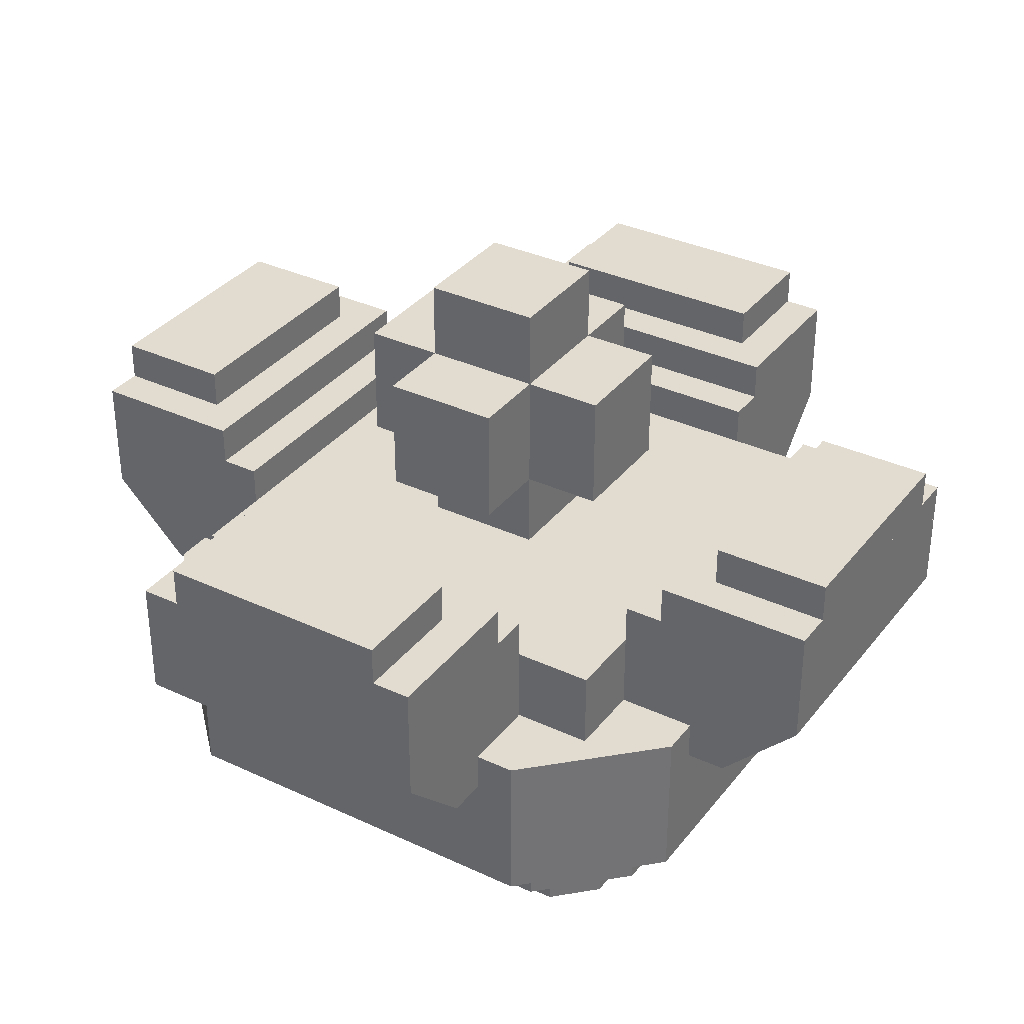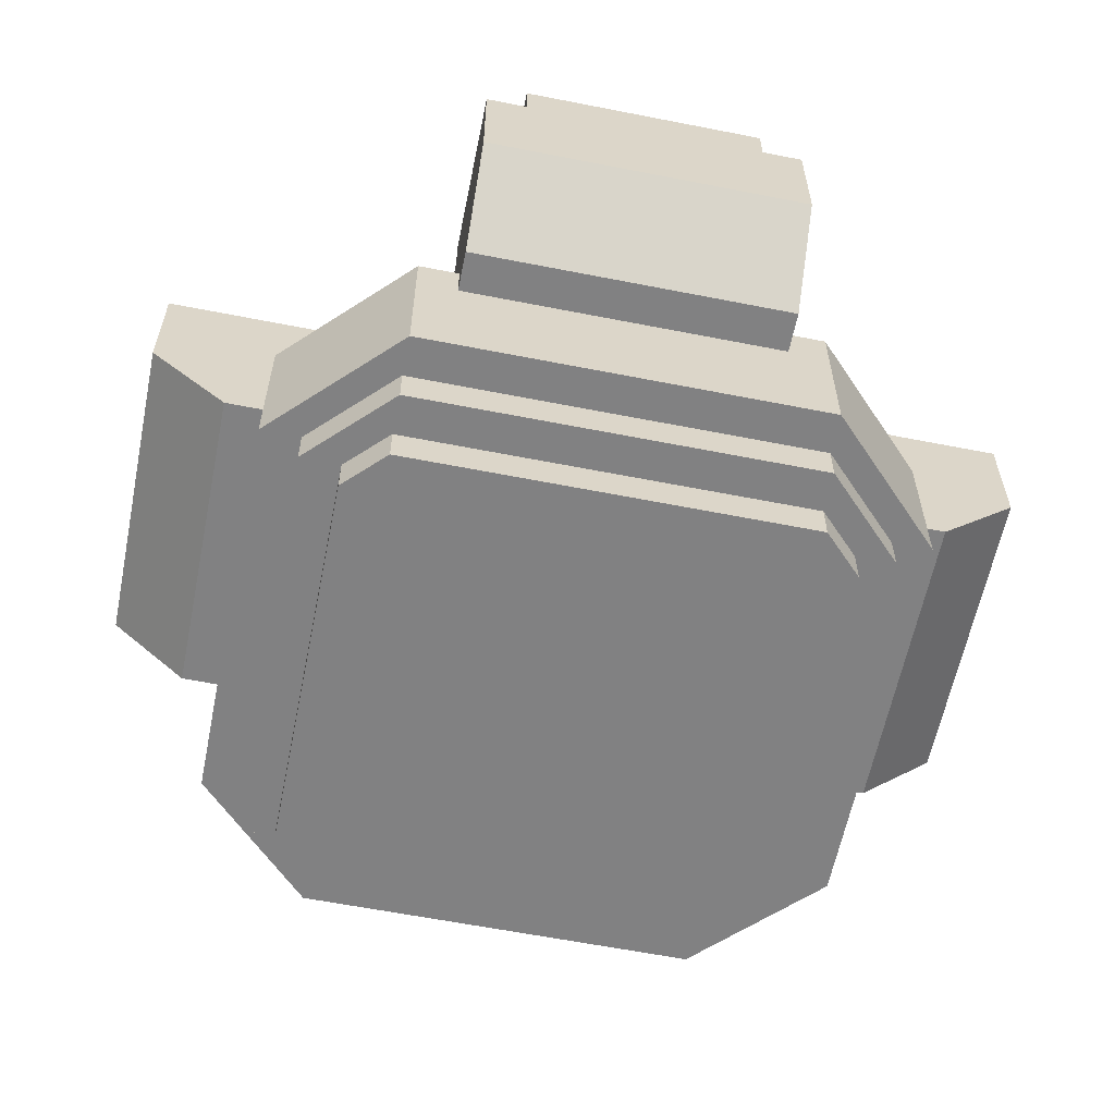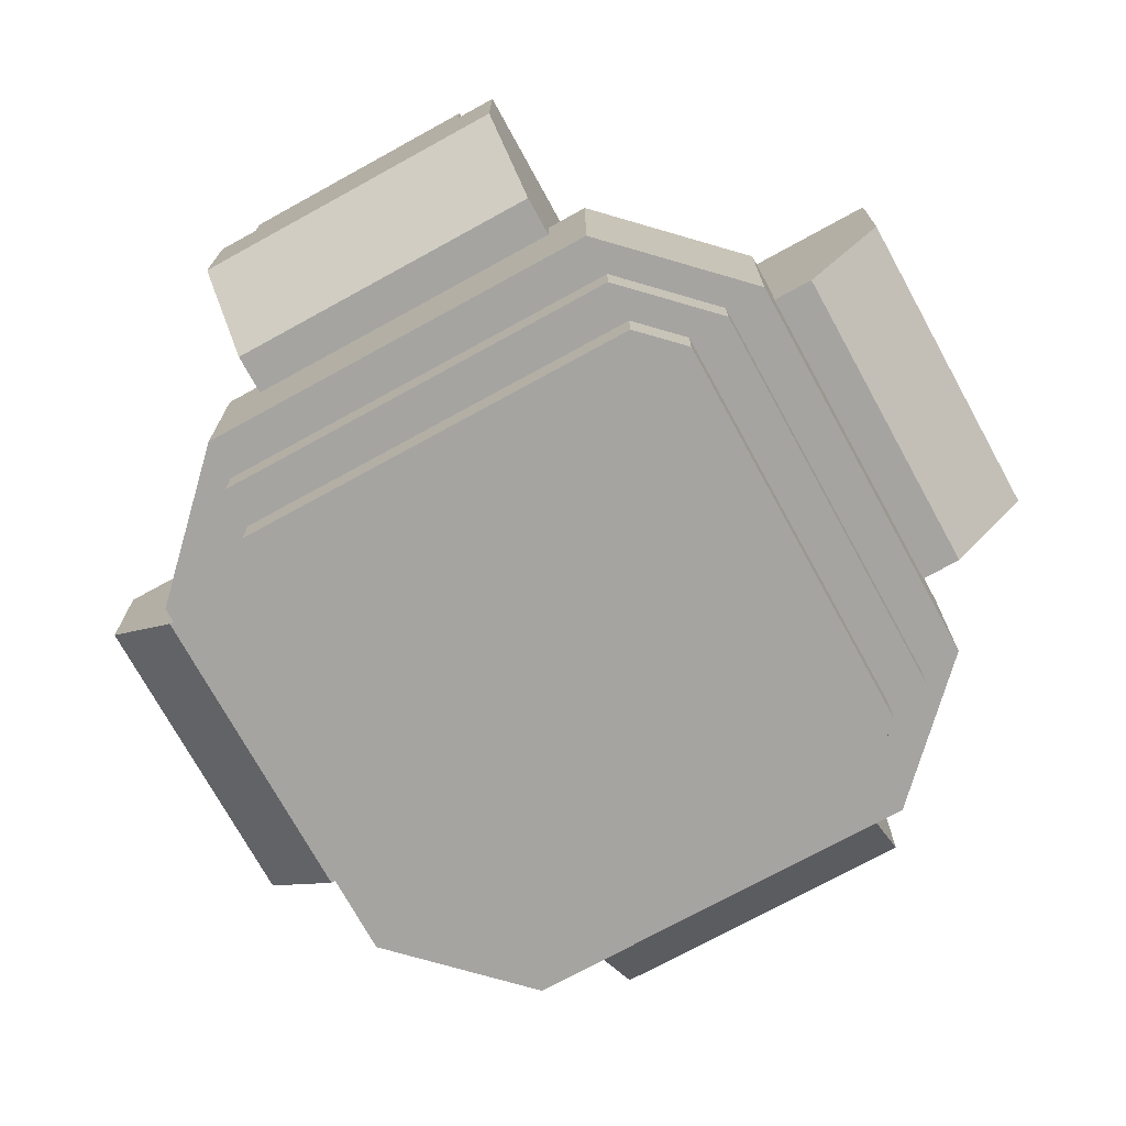
<metadata>
{"format":"obj","ext":"obj","renderer":"f3d","projection":"perspective","resolution":1024,"background":"white","views":[{"elev":34.4,"azim":-147.8,"up":"+Z"},{"elev":-60.5,"azim":168.6,"up":"+Z"},{"elev":-73.2,"azim":-151.2,"up":"+Z"}]}
</metadata>
<code>
g avatar_strange_creature_head_mesh
v -0.1566 0.1878 1.545
v -0.1877 0.1568 1.545
v -0.1877 0.1568 1.514
v -0.1566 0.1878 1.514
v 0.1536 0.1878 1.545
v -0.1566 0.1878 1.545
v -0.1566 0.1878 1.514
v 0.1536 0.1878 1.514
v 0.1846 0.1568 1.545
v 0.1536 0.1878 1.545
v 0.1536 0.1878 1.514
v 0.1846 0.1568 1.514
v 0.1846 -0.1535 1.545
v 0.1846 0.1568 1.545
v 0.1846 0.1568 1.514
v 0.1846 -0.1535 1.514
v 0.1536 -0.1845 1.545
v 0.1846 -0.1535 1.545
v 0.1846 -0.1535 1.514
v 0.1536 -0.1845 1.514
v -0.1566 -0.1845 1.545
v 0.1536 -0.1845 1.545
v 0.1536 -0.1845 1.514
v -0.1566 -0.1845 1.514
v -0.1877 -0.1535 1.545
v -0.1566 -0.1845 1.545
v -0.1566 -0.1845 1.514
v -0.1877 -0.1535 1.514
v -0.1877 0.1568 1.545
v -0.1877 -0.1535 1.545
v -0.1877 -0.1535 1.514
v -0.1877 0.1568 1.514
v -0.1566 -0.1845 1.514
v 0.1536 -0.1845 1.514
v 0.1846 -0.1535 1.514
v -0.1877 -0.1535 1.514
v 0.1846 0.1568 1.514
v -0.1877 0.1568 1.514
v 0.1536 0.1878 1.514
v -0.1566 0.1878 1.514
v 0.2157 -0.1535 1.576
v 0.2157 -0.1535 1.545
v 0.1536 -0.2155 1.545
v 0.1536 -0.2155 1.576
v 0.1536 -0.2155 1.576
v 0.1536 -0.2155 1.545
v -0.1566 -0.2155 1.545
v -0.1566 -0.2155 1.576
v -0.1566 -0.2155 1.576
v -0.1566 -0.2155 1.545
v -0.2187 -0.1535 1.545
v -0.2187 -0.1535 1.576
v -0.2187 -0.1535 1.576
v -0.2187 -0.1535 1.545
v -0.2187 0.1568 1.545
v -0.2187 0.1568 1.576
v -0.2187 0.1568 1.576
v -0.2187 0.1568 1.545
v -0.1566 0.2188 1.545
v -0.1566 0.2188 1.576
v -0.1566 0.2188 1.576
v -0.1566 0.2188 1.545
v 0.1536 0.2188 1.545
v 0.1536 0.2188 1.576
v 0.1536 0.2188 1.576
v 0.1536 0.2188 1.545
v 0.2157 0.1568 1.545
v 0.2157 0.1568 1.576
v 0.2157 0.1568 1.576
v 0.2157 0.1568 1.545
v 0.2157 -0.1535 1.545
v 0.2157 -0.1535 1.576
v 0.1536 -0.2155 1.545
v 0.2157 -0.1535 1.545
v 0.2157 0.1568 1.545
v 0.1536 0.2188 1.545
v -0.1566 -0.2155 1.545
v -0.1566 0.2188 1.545
v -0.2187 -0.1535 1.545
v -0.2187 0.1568 1.545
v -0.2497 -0.1535 1.7
v -0.1566 -0.2466 1.7
v -0.1566 -0.2466 1.576
v -0.2497 -0.1535 1.576
v -0.1566 -0.2466 1.7
v 0.1536 -0.2466 1.7
v 0.1536 -0.2466 1.576
v -0.1566 -0.2466 1.576
v -0.2497 0.1568 1.7
v -0.2497 -0.1535 1.7
v -0.2497 -0.1535 1.576
v -0.2497 0.1568 1.576
v -0.1566 0.2498 1.7
v -0.2497 0.1568 1.7
v -0.2497 0.1568 1.576
v -0.1566 0.2498 1.576
v 0.1536 0.2498 1.7
v -0.1566 0.2498 1.7
v -0.1566 0.2498 1.576
v 0.1536 0.2498 1.576
v 0.2467 0.1568 1.7
v 0.1536 0.2498 1.7
v 0.1536 0.2498 1.576
v 0.2467 0.1568 1.576
v 0.2467 -0.1535 1.7
v 0.2467 0.1568 1.7
v 0.2467 0.1568 1.576
v 0.2467 -0.1535 1.576
v 0.1536 -0.2466 1.7
v 0.2467 -0.1535 1.7
v 0.2467 -0.1535 1.576
v 0.1536 -0.2466 1.576
v 0.1536 -0.2466 1.7
v 0.1536 0.2498 1.7
v 0.2467 0.1568 1.7
v 0.2467 -0.1535 1.7
v -0.1566 -0.2466 1.7
v -0.1566 0.2498 1.7
v -0.2497 0.1568 1.7
v -0.2497 -0.1535 1.7
v 0.1536 -0.2466 1.576
v 0.2467 -0.1535 1.576
v -0.2497 -0.1535 1.576
v -0.1566 -0.2466 1.576
v 0.2467 0.1568 1.576
v -0.2497 0.1568 1.576
v 0.1536 0.2498 1.576
v -0.1566 0.2498 1.576
v -0.1877 -0.1845 1.762
v -0.1877 0.1878 1.762
v 0.1846 0.1878 1.762
v 0.1846 -0.1845 1.762
v -0.1877 -0.1845 1.762
v 0.1846 -0.1845 1.762
v 0.1846 -0.1845 1.7
v -0.1877 -0.1845 1.7
v 0.1846 -0.1845 1.762
v 0.1846 0.1878 1.762
v 0.1846 0.1878 1.7
v 0.1846 -0.1845 1.7
v 0.1846 0.1878 1.762
v -0.1877 0.1878 1.762
v -0.1877 0.1878 1.7
v 0.1846 0.1878 1.7
v -0.1877 0.1878 1.762
v -0.1877 -0.1845 1.762
v -0.1877 -0.1845 1.7
v -0.1877 0.1878 1.7
v -0.04825 -0.0446 1.979
v -0.04825 0.04847 1.979
v 0.04482 0.04847 1.979
v 0.04482 -0.0446 1.979
v -0.04825 -0.0446 1.979
v 0.04482 -0.0446 1.979
v 0.04482 -0.0446 1.762
v -0.04825 -0.0446 1.762
v 0.04482 -0.0446 1.979
v 0.04482 0.04847 1.979
v 0.04482 0.04847 1.762
v 0.04482 -0.0446 1.762
v 0.04482 0.04847 1.979
v -0.04825 0.04847 1.979
v -0.04825 0.04847 1.762
v 0.04482 0.04847 1.762
v -0.04825 0.04847 1.979
v -0.04825 -0.0446 1.979
v -0.04825 -0.0446 1.762
v -0.04825 0.04847 1.762
v -0.1103 -0.0446 1.917
v -0.1103 0.04847 1.917
v 0.1069 0.04847 1.917
v 0.1069 -0.0446 1.917
v -0.1103 -0.0446 1.824
v 0.1069 -0.0446 1.824
v 0.1069 0.04847 1.824
v -0.1103 0.04847 1.824
v -0.1103 -0.0446 1.917
v 0.1069 -0.0446 1.917
v 0.1069 -0.0446 1.824
v -0.1103 -0.0446 1.824
v 0.1069 -0.0446 1.917
v 0.1069 0.04847 1.917
v 0.1069 0.04847 1.824
v 0.1069 -0.0446 1.824
v 0.1069 0.04847 1.917
v -0.1103 0.04847 1.917
v -0.1103 0.04847 1.824
v 0.1069 0.04847 1.824
v -0.1103 0.04847 1.917
v -0.1103 -0.0446 1.917
v -0.1103 -0.0446 1.824
v -0.1103 0.04847 1.824
v -0.04825 -0.1066 1.917
v -0.04825 0.1105 1.917
v 0.04482 0.1105 1.917
v 0.04482 -0.1066 1.917
v -0.04825 -0.1066 1.824
v 0.04482 -0.1066 1.824
v 0.04482 0.1105 1.824
v -0.04825 0.1105 1.824
v -0.04825 -0.1066 1.917
v 0.04482 -0.1066 1.917
v 0.04482 -0.1066 1.824
v -0.04825 -0.1066 1.824
v 0.04482 -0.1066 1.917
v 0.04482 0.1105 1.917
v 0.04482 0.1105 1.824
v 0.04482 -0.1066 1.824
v 0.04482 0.1105 1.917
v -0.04825 0.1105 1.917
v -0.04825 0.1105 1.824
v 0.04482 0.1105 1.824
v -0.04825 0.1105 1.917
v -0.04825 -0.1066 1.917
v -0.04825 -0.1066 1.824
v -0.04825 0.1105 1.824
v 0.2777 0.1257 1.669
v 0.1846 0.1257 1.669
v 0.1846 -0.1225 1.669
v 0.2777 -0.1225 1.669
v 0.3397 0.1257 1.793
v 0.3397 -0.1225 1.793
v 0.1846 -0.1225 1.793
v 0.1846 0.1257 1.793
v 0.3397 0.1257 1.731
v 0.3397 -0.1225 1.731
v 0.3397 -0.1225 1.793
v 0.3397 0.1257 1.793
v 0.1846 0.1257 1.669
v 0.1846 0.1257 1.793
v 0.1846 -0.1225 1.793
v 0.1846 -0.1225 1.669
v 0.2157 0.1257 1.824
v 0.3397 0.1257 1.824
v 0.3397 -0.1225 1.824
v 0.2157 -0.1225 1.824
v 0.2157 0.1257 1.824
v 0.2157 0.1257 1.793
v 0.3397 0.1257 1.793
v 0.3397 0.1257 1.824
v 0.3397 0.1257 1.824
v 0.3397 0.1257 1.793
v 0.3397 -0.1225 1.793
v 0.3397 -0.1225 1.824
v 0.3397 -0.1225 1.824
v 0.3397 -0.1225 1.793
v 0.2157 -0.1225 1.793
v 0.2157 -0.1225 1.824
v 0.2157 -0.1225 1.824
v 0.2157 -0.1225 1.793
v 0.2157 0.1257 1.793
v 0.2157 0.1257 1.824
v 0.2467 0.0947 1.855
v 0.3397 0.0947 1.855
v 0.3397 -0.09144 1.855
v 0.2467 -0.09144 1.855
v 0.2467 0.0947 1.855
v 0.2467 0.0947 1.824
v 0.3397 0.0947 1.824
v 0.3397 0.0947 1.855
v 0.3397 0.0947 1.855
v 0.3397 0.0947 1.824
v 0.3397 -0.09144 1.824
v 0.3397 -0.09144 1.855
v 0.3397 -0.09144 1.855
v 0.3397 -0.09144 1.824
v 0.2467 -0.09144 1.824
v 0.2467 -0.09144 1.855
v 0.2467 -0.09144 1.855
v 0.2467 -0.09144 1.824
v 0.2467 0.0947 1.824
v 0.2467 0.0947 1.855
v 0.3397 -0.1225 1.731
v 0.2777 -0.1225 1.669
v 0.1846 -0.1225 1.669
v 0.1846 -0.1225 1.793
v 0.3397 -0.1225 1.793
v 0.3397 0.1257 1.793
v 0.1846 0.1257 1.793
v 0.3397 0.1257 1.731
v 0.2777 0.1257 1.669
v 0.1846 0.1257 1.669
v 0.3397 0.1257 1.731
v 0.2777 0.1257 1.669
v 0.2777 -0.1225 1.669
v 0.3397 -0.1225 1.731
v -0.2807 0.1257 1.669
v -0.2807 -0.1225 1.669
v -0.1877 -0.1225 1.669
v -0.1877 0.1257 1.669
v -0.3428 0.1257 1.793
v -0.1877 0.1257 1.793
v -0.1877 -0.1225 1.793
v -0.3428 -0.1225 1.793
v -0.3428 0.1257 1.731
v -0.3428 0.1257 1.793
v -0.3428 -0.1225 1.793
v -0.3428 -0.1225 1.731
v -0.1877 -0.1225 1.793
v -0.1877 0.1257 1.793
v -0.1877 0.1257 1.669
v -0.1877 -0.1225 1.669
v -0.2187 0.1257 1.824
v -0.2187 -0.1225 1.824
v -0.3428 -0.1225 1.824
v -0.3428 0.1257 1.824
v -0.2187 0.1257 1.824
v -0.3428 0.1257 1.824
v -0.3428 0.1257 1.793
v -0.2187 0.1257 1.793
v -0.3428 0.1257 1.824
v -0.3428 -0.1225 1.824
v -0.3428 -0.1225 1.793
v -0.3428 0.1257 1.793
v -0.3428 -0.1225 1.824
v -0.2187 -0.1225 1.824
v -0.2187 -0.1225 1.793
v -0.3428 -0.1225 1.793
v -0.2187 -0.1225 1.824
v -0.2187 0.1257 1.824
v -0.2187 0.1257 1.793
v -0.2187 -0.1225 1.793
v -0.2497 0.0947 1.855
v -0.2497 -0.09144 1.855
v -0.3428 -0.09144 1.855
v -0.3428 0.0947 1.855
v -0.2497 0.0947 1.855
v -0.3428 0.0947 1.855
v -0.3428 0.0947 1.824
v -0.2497 0.0947 1.824
v -0.3428 0.0947 1.855
v -0.3428 -0.09144 1.855
v -0.3428 -0.09144 1.824
v -0.3428 0.0947 1.824
v -0.3428 -0.09144 1.855
v -0.2497 -0.09144 1.855
v -0.2497 -0.09144 1.824
v -0.3428 -0.09144 1.824
v -0.2497 -0.09144 1.855
v -0.2497 0.0947 1.855
v -0.2497 0.0947 1.824
v -0.2497 -0.09144 1.824
v -0.1877 -0.1225 1.669
v -0.2807 -0.1225 1.669
v -0.3428 -0.1225 1.731
v -0.1877 -0.1225 1.793
v -0.3428 -0.1225 1.793
v -0.3428 0.1257 1.793
v -0.3428 0.1257 1.731
v -0.1877 0.1257 1.793
v -0.2807 0.1257 1.669
v -0.1877 0.1257 1.669
v -0.2807 -0.1225 1.669
v -0.2807 0.1257 1.669
v -0.3428 0.1257 1.731
v -0.3428 -0.1225 1.731
v -0.1256 0.2808 1.669
v -0.1256 0.1878 1.669
v 0.1226 0.1878 1.669
v 0.1226 0.2808 1.669
v -0.1256 0.3429 1.793
v 0.1226 0.3429 1.793
v 0.1226 0.1878 1.793
v -0.1256 0.1878 1.793
v -0.1256 0.3429 1.731
v 0.1226 0.3429 1.731
v 0.1226 0.3429 1.793
v -0.1256 0.3429 1.793
v -0.1256 0.1878 1.669
v -0.1256 0.1878 1.793
v 0.1226 0.1878 1.793
v 0.1226 0.1878 1.669
v -0.1256 0.2188 1.824
v -0.1256 0.3429 1.824
v 0.1226 0.3429 1.824
v 0.1226 0.2188 1.824
v -0.1256 0.2188 1.824
v -0.1256 0.2188 1.793
v -0.1256 0.3429 1.793
v -0.1256 0.3429 1.824
v -0.1256 0.3429 1.824
v -0.1256 0.3429 1.793
v 0.1226 0.3429 1.793
v 0.1226 0.3429 1.824
v 0.1226 0.3429 1.824
v 0.1226 0.3429 1.793
v 0.1226 0.2188 1.793
v 0.1226 0.2188 1.824
v 0.1226 0.2188 1.824
v 0.1226 0.2188 1.793
v -0.1256 0.2188 1.793
v -0.1256 0.2188 1.824
v -0.09459 0.2498 1.855
v -0.09459 0.3429 1.855
v 0.09156 0.3429 1.855
v 0.09156 0.2498 1.855
v -0.09459 0.2498 1.855
v -0.09459 0.2498 1.824
v -0.09459 0.3429 1.824
v -0.09459 0.3429 1.855
v -0.09459 0.3429 1.855
v -0.09459 0.3429 1.824
v 0.09156 0.3429 1.824
v 0.09156 0.3429 1.855
v 0.09156 0.3429 1.855
v 0.09156 0.3429 1.824
v 0.09156 0.2498 1.824
v 0.09156 0.2498 1.855
v 0.09156 0.2498 1.855
v 0.09156 0.2498 1.824
v -0.09459 0.2498 1.824
v -0.09459 0.2498 1.855
v 0.1226 0.3429 1.731
v 0.1226 0.2808 1.669
v 0.1226 0.1878 1.669
v 0.1226 0.1878 1.793
v 0.1226 0.3429 1.793
v -0.1256 0.3429 1.793
v -0.1256 0.1878 1.793
v -0.1256 0.3429 1.731
v -0.1256 0.2808 1.669
v -0.1256 0.1878 1.669
v -0.1256 0.3429 1.731
v -0.1256 0.2808 1.669
v 0.1226 0.2808 1.669
v 0.1226 0.3429 1.731
v -0.1256 -0.2776 1.669
v 0.1226 -0.2776 1.669
v 0.1226 -0.1845 1.669
v -0.1256 -0.1845 1.669
v -0.1256 -0.3396 1.793
v -0.1256 -0.1845 1.793
v 0.1226 -0.1845 1.793
v 0.1226 -0.3396 1.793
v -0.1256 -0.3396 1.731
v -0.1256 -0.3396 1.793
v 0.1226 -0.3396 1.793
v 0.1226 -0.3396 1.731
v 0.1226 -0.1845 1.793
v -0.1256 -0.1845 1.793
v -0.1256 -0.1845 1.669
v 0.1226 -0.1845 1.669
v -0.1256 -0.2155 1.824
v 0.1226 -0.2155 1.824
v 0.1226 -0.3396 1.824
v -0.1256 -0.3396 1.824
v -0.1256 -0.2155 1.824
v -0.1256 -0.3396 1.824
v -0.1256 -0.3396 1.793
v -0.1256 -0.2155 1.793
v -0.1256 -0.3396 1.824
v 0.1226 -0.3396 1.824
v 0.1226 -0.3396 1.793
v -0.1256 -0.3396 1.793
v 0.1226 -0.3396 1.824
v 0.1226 -0.2155 1.824
v 0.1226 -0.2155 1.793
v 0.1226 -0.3396 1.793
v 0.1226 -0.2155 1.824
v -0.1256 -0.2155 1.824
v -0.1256 -0.2155 1.793
v 0.1226 -0.2155 1.793
v -0.09459 -0.2466 1.855
v 0.09156 -0.2466 1.855
v 0.09156 -0.3396 1.855
v -0.09459 -0.3396 1.855
v -0.09459 -0.2466 1.855
v -0.09459 -0.3396 1.855
v -0.09459 -0.3396 1.824
v -0.09459 -0.2466 1.824
v -0.09459 -0.3396 1.855
v 0.09156 -0.3396 1.855
v 0.09156 -0.3396 1.824
v -0.09459 -0.3396 1.824
v 0.09156 -0.3396 1.855
v 0.09156 -0.2466 1.855
v 0.09156 -0.2466 1.824
v 0.09156 -0.3396 1.824
v 0.09156 -0.2466 1.855
v -0.09459 -0.2466 1.855
v -0.09459 -0.2466 1.824
v 0.09156 -0.2466 1.824
v 0.1226 -0.1845 1.669
v 0.1226 -0.2776 1.669
v 0.1226 -0.3396 1.731
v 0.1226 -0.1845 1.793
v 0.1226 -0.3396 1.793
v -0.1256 -0.3396 1.793
v -0.1256 -0.3396 1.731
v -0.1256 -0.1845 1.793
v -0.1256 -0.2776 1.669
v -0.1256 -0.1845 1.669
v 0.1226 -0.2776 1.669
v -0.1256 -0.2776 1.669
v -0.1256 -0.3396 1.731
v 0.1226 -0.3396 1.731
g avatar_strange_creature_head_mesh_0
f 3 2 1
f 4 3 1
f 7 6 5
f 8 7 5
f 11 10 9
f 12 11 9
f 15 14 13
f 16 15 13
f 19 18 17
f 20 19 17
f 23 22 21
f 24 23 21
f 27 26 25
f 28 27 25
f 31 30 29
f 32 31 29
f 35 34 33
f 36 35 33
f 37 35 36
f 38 37 36
f 39 37 38
f 40 39 38
f 43 42 41
f 44 43 41
f 47 46 45
f 48 47 45
f 51 50 49
f 52 51 49
f 55 54 53
f 56 55 53
f 59 58 57
f 60 59 57
f 63 62 61
f 64 63 61
f 67 66 65
f 68 67 65
f 71 70 69
f 72 71 69
f 75 74 73
f 76 75 73
f 76 73 77
f 78 76 77
f 78 77 79
f 80 78 79
f 83 82 81
f 84 83 81
f 87 86 85
f 88 87 85
f 91 90 89
f 92 91 89
f 95 94 93
f 96 95 93
f 99 98 97
f 100 99 97
f 103 102 101
f 104 103 101
f 107 106 105
f 108 107 105
f 111 110 109
f 112 111 109
f 115 114 113
f 116 115 113
f 113 114 117
f 114 118 117
f 117 118 119
f 120 117 119
f 123 122 121
f 124 123 121
f 125 122 123
f 126 125 123
f 127 125 126
f 128 127 126
f 131 130 129
f 132 131 129
f 135 134 133
f 136 135 133
f 139 138 137
f 140 139 137
f 143 142 141
f 144 143 141
f 147 146 145
f 148 147 145
f 151 150 149
f 152 151 149
f 155 154 153
f 156 155 153
f 159 158 157
f 160 159 157
f 163 162 161
f 164 163 161
f 167 166 165
f 168 167 165
f 171 170 169
f 172 171 169
f 175 174 173
f 176 175 173
f 179 178 177
f 180 179 177
f 183 182 181
f 184 183 181
f 187 186 185
f 188 187 185
f 191 190 189
f 192 191 189
f 195 194 193
f 196 195 193
f 199 198 197
f 200 199 197
f 203 202 201
f 204 203 201
f 207 206 205
f 208 207 205
f 211 210 209
f 212 211 209
f 215 214 213
f 216 215 213
f 219 218 217
f 220 219 217
f 223 222 221
f 224 223 221
f 227 226 225
f 228 227 225
f 231 230 229
f 232 231 229
f 235 234 233
f 236 235 233
f 239 238 237
f 240 239 237
f 243 242 241
f 244 243 241
f 247 246 245
f 248 247 245
f 251 250 249
f 252 251 249
f 255 254 253
f 256 255 253
f 259 258 257
f 260 259 257
f 263 262 261
f 264 263 261
f 267 266 265
f 268 267 265
f 271 270 269
f 272 271 269
f 275 274 273
f 276 275 273
f 273 277 276
f 280 279 278
f 280 281 279
f 281 282 279
f 285 284 283
f 286 285 283
f 289 288 287
f 290 289 287
f 293 292 291
f 294 293 291
f 297 296 295
f 298 297 295
f 301 300 299
f 302 301 299
f 305 304 303
f 306 305 303
f 309 308 307
f 310 309 307
f 313 312 311
f 314 313 311
f 317 316 315
f 318 317 315
f 321 320 319
f 322 321 319
f 325 324 323
f 326 325 323
f 329 328 327
f 330 329 327
f 333 332 331
f 334 333 331
f 337 336 335
f 338 337 335
f 341 340 339
f 342 341 339
f 345 344 343
f 346 345 343
f 347 345 346
f 350 349 348
f 351 349 350
f 352 351 350
f 355 354 353
f 356 355 353
f 359 358 357
f 360 359 357
f 363 362 361
f 364 363 361
f 367 366 365
f 368 367 365
f 371 370 369
f 372 371 369
f 375 374 373
f 376 375 373
f 379 378 377
f 380 379 377
f 383 382 381
f 384 383 381
f 387 386 385
f 388 387 385
f 391 390 389
f 392 391 389
f 395 394 393
f 396 395 393
f 399 398 397
f 400 399 397
f 403 402 401
f 404 403 401
f 407 406 405
f 408 407 405
f 411 410 409
f 412 411 409
f 415 414 413
f 416 415 413
f 413 417 416
f 420 419 418
f 420 421 419
f 421 422 419
f 425 424 423
f 426 425 423
f 429 428 427
f 430 429 427
f 433 432 431
f 434 433 431
f 437 436 435
f 438 437 435
f 441 440 439
f 442 441 439
f 445 444 443
f 446 445 443
f 449 448 447
f 450 449 447
f 453 452 451
f 454 453 451
f 457 456 455
f 458 457 455
f 461 460 459
f 462 461 459
f 465 464 463
f 466 465 463
f 469 468 467
f 470 469 467
f 473 472 471
f 474 473 471
f 477 476 475
f 478 477 475
f 481 480 479
f 482 481 479
f 485 484 483
f 486 485 483
f 487 485 486
f 490 489 488
f 491 489 490
f 492 491 490
f 495 494 493
f 496 495 493

</code>
